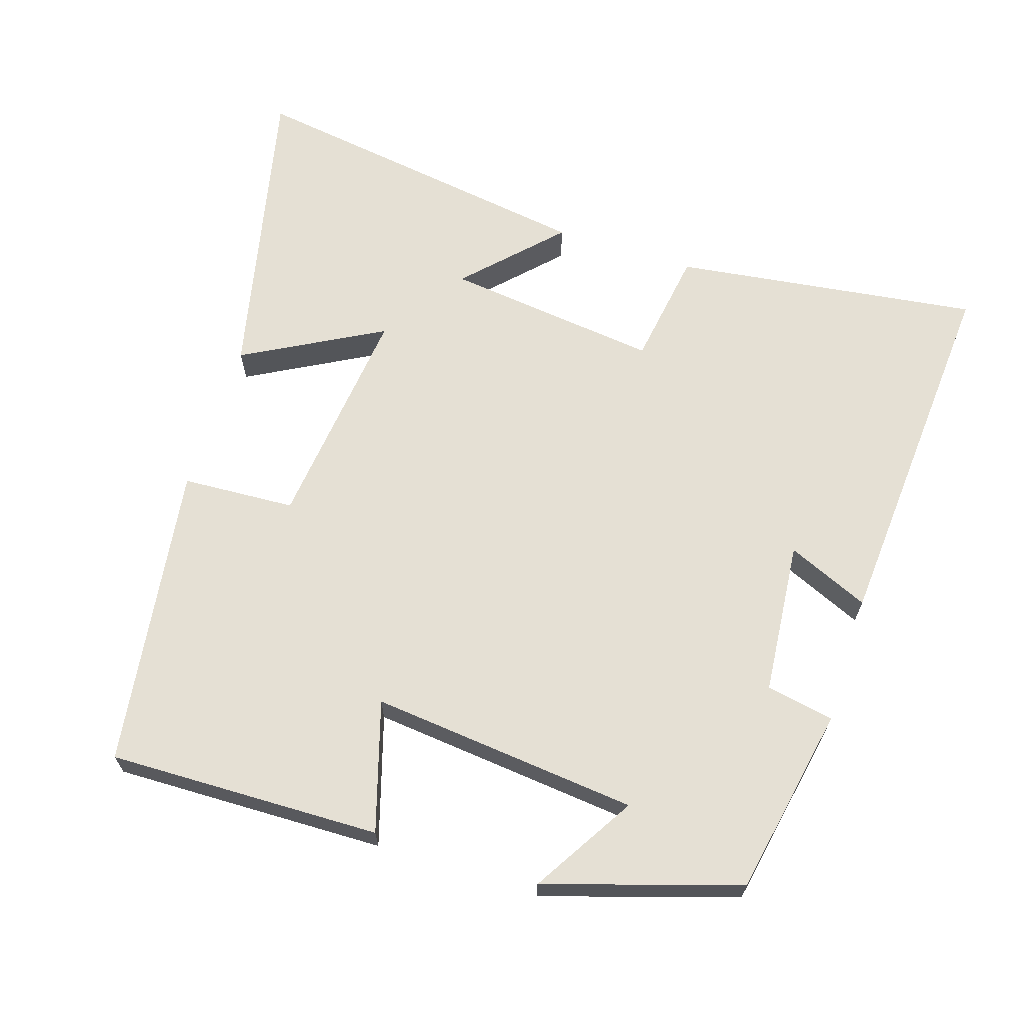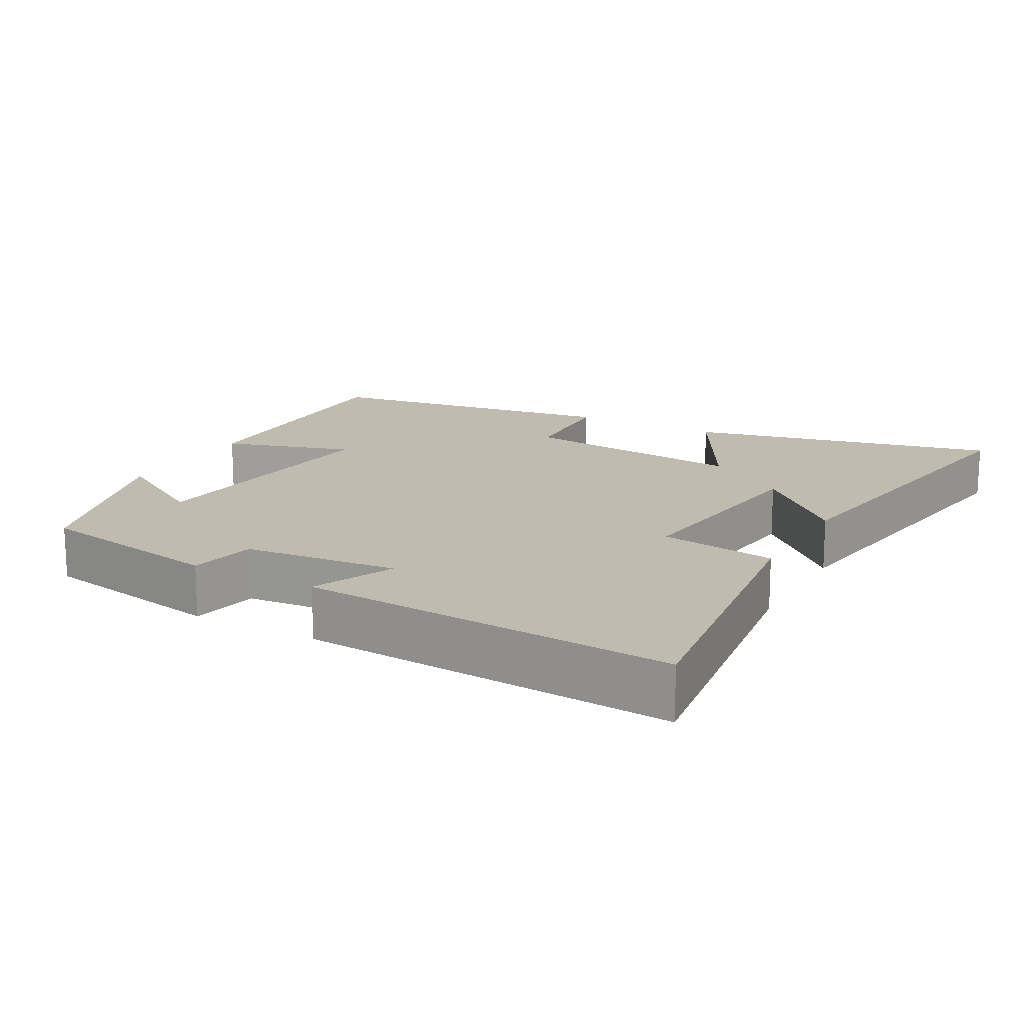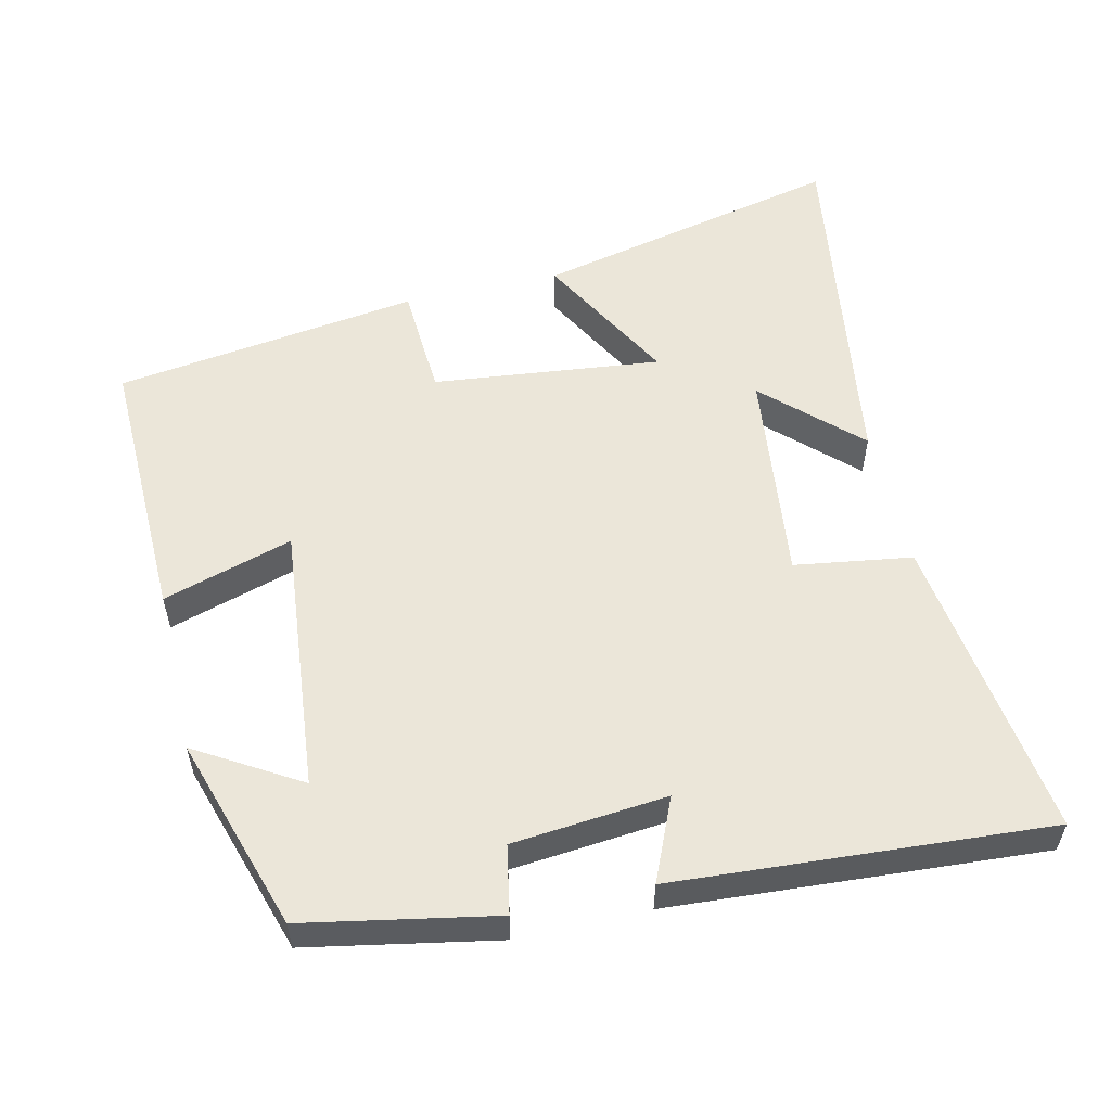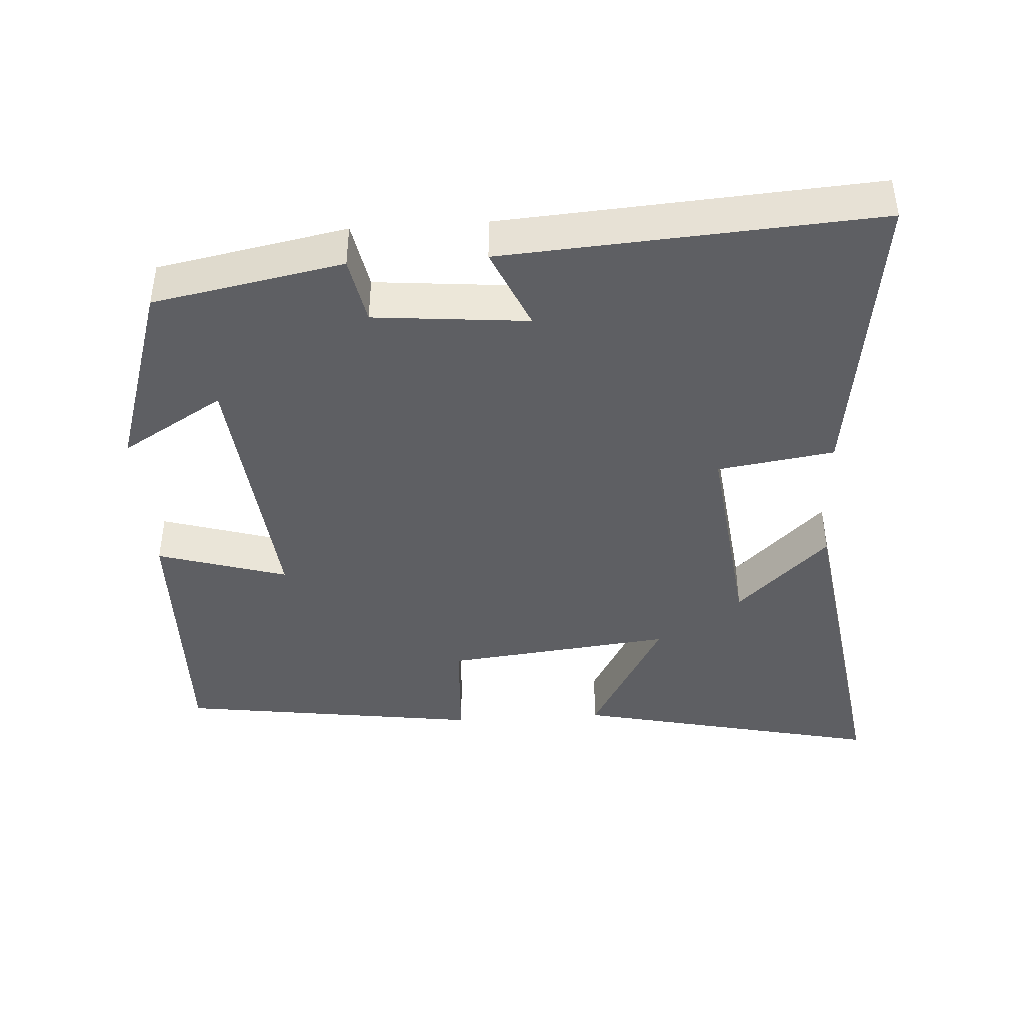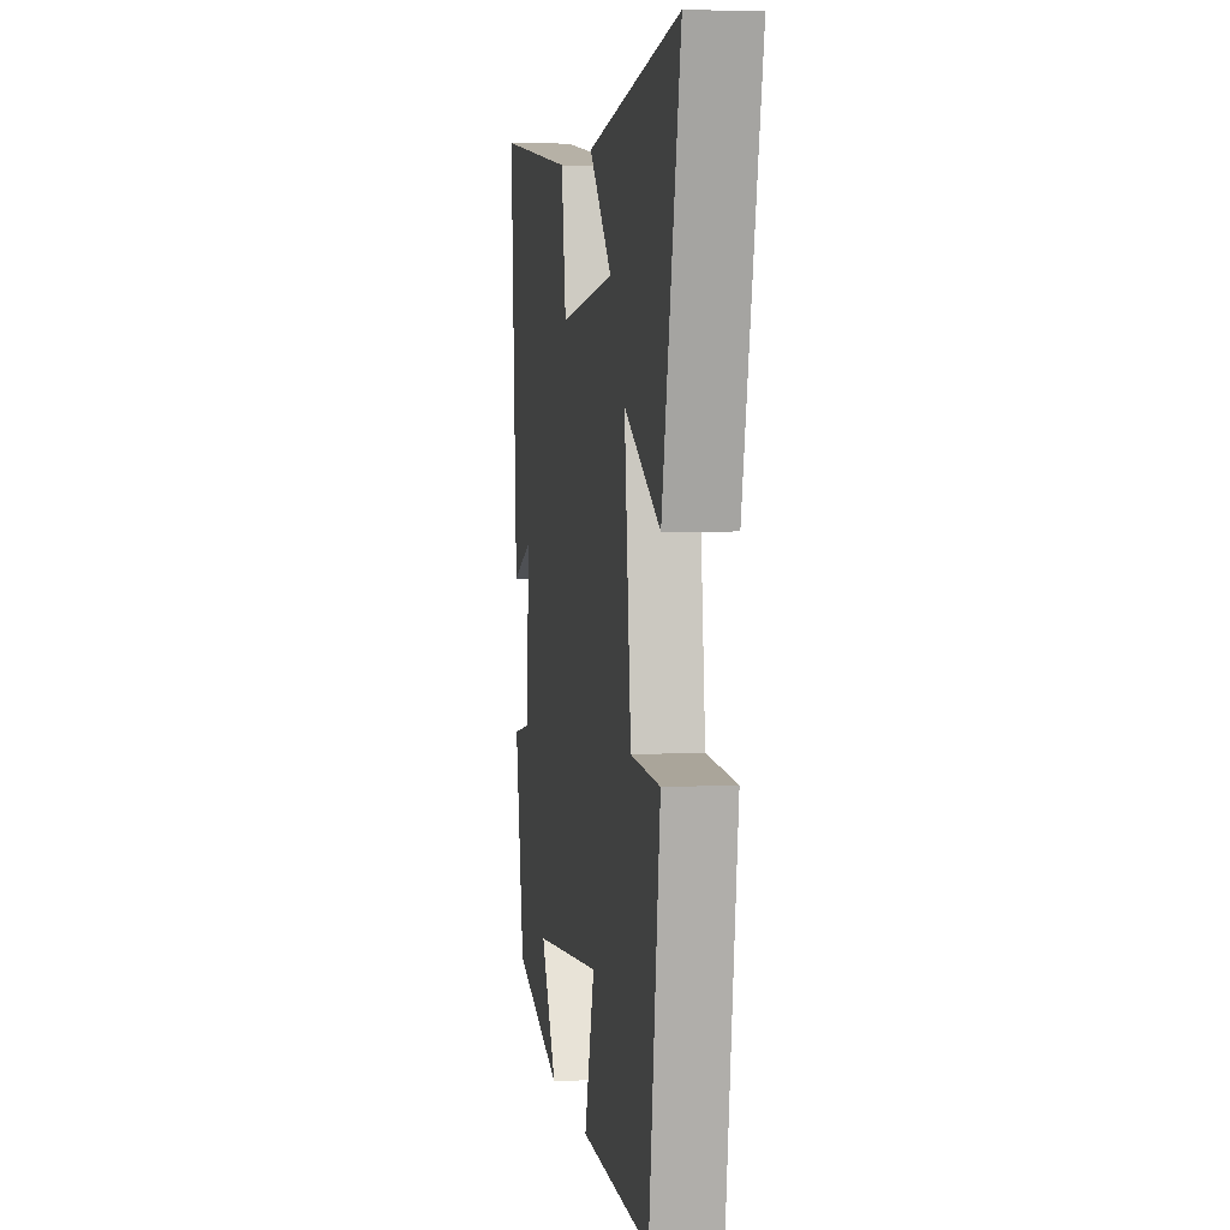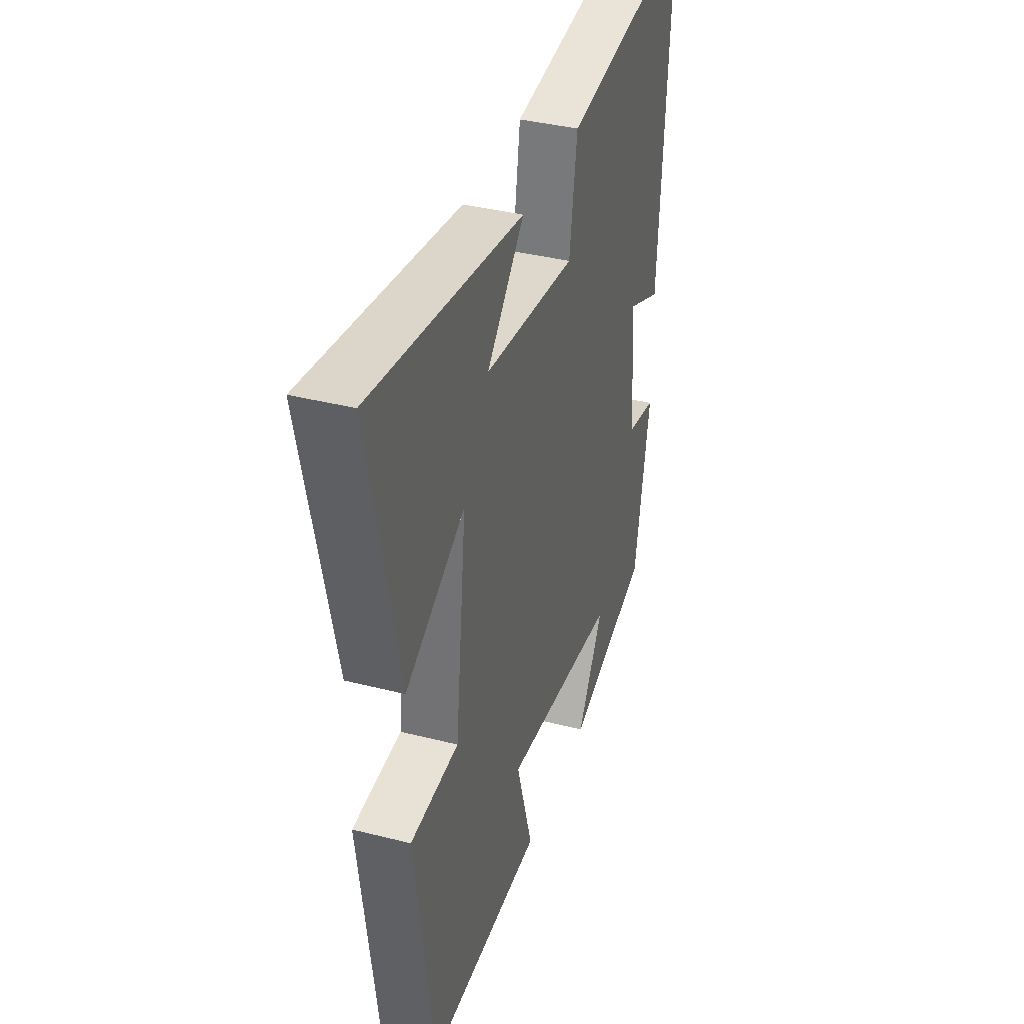
<metadata>
{"format":"obj","ext":"obj","renderer":"f3d","projection":"perspective","resolution":1024,"background":"white","views":[{"elev":65.9,"azim":-162.2,"up":"+Y"},{"elev":16.0,"azim":-61.1,"up":"+Y"},{"elev":55.3,"azim":-103.1,"up":"+Y"},{"elev":-42.0,"azim":-86.4,"up":"+Y"},{"elev":4.4,"azim":80.9,"up":"+Z"},{"elev":37.5,"azim":108.1,"up":"+Z"}]}
</metadata>
<code>
v -0.536 0.07 0.558
v -0.106 0.07 0.5
v -0.081 0.07 0.336
v 0.221 0.07 0.372
v 0.098 0.07 0.5
v 0.597 0.07 0.575
v 0.5 0.07 0.141
v 0.305 0.07 0.248
v 0.341 0.07 -0.072
v 0.5 0.07 -0.081
v 0.44 0.07 -0.509
v 0.057 0.07 -0.5
v 0.112 0.07 -0.318
v -0.264 0.07 -0.356
v -0.177 0.07 -0.5
v -0.449 0.07 -0.414
v -0.5 0.07 -0.148
v -0.405 0.07 -0.13
v -0.385 0.07 0.086
v -0.5 0.07 0.036
v -0.536 0 0.558
v -0.106 0 0.5
v -0.081 0 0.336
v 0.221 0 0.372
v 0.098 0 0.5
v 0.597 0 0.575
v 0.5 0 0.141
v 0.305 0 0.248
v 0.341 0 -0.072
v 0.5 0 -0.081
v 0.44 0 -0.509
v 0.057 0 -0.5
v 0.112 0 -0.318
v -0.264 0 -0.356
v -0.177 0 -0.5
v -0.449 0 -0.414
v -0.5 0 -0.148
v -0.405 0 -0.13
v -0.385 0 0.086
v -0.5 0 0.036
f 1 2 3
f 20 1 3
f 19 20 3
f 18 19 3 4
f 16 17 18
f 15 16 18
f 14 15 18
f 13 14 18 4
f 11 12 13
f 10 11 13
f 9 10 13
f 8 9 13 4
f 7 8 4
f 4 5 6 7
f 23 22 21
f 23 21 40
f 23 40 39
f 24 23 39 38
f 38 37 36
f 38 36 35
f 38 35 34
f 24 38 34 33
f 33 32 31
f 33 31 30
f 33 30 29
f 24 33 29 28
f 24 28 27
f 27 26 25 24
f 1 21 22 2
f 2 22 23 3
f 3 23 24 4
f 4 24 25 5
f 5 25 26 6
f 6 26 27 7
f 7 27 28 8
f 8 28 29 9
f 9 29 30 10
f 10 30 31 11
f 11 31 32 12
f 12 32 33 13
f 13 33 34 14
f 14 34 35 15
f 15 35 36 16
f 16 36 37 17
f 17 37 38 18
f 18 38 39 19
f 19 39 40 20
f 20 40 21 1

</code>
